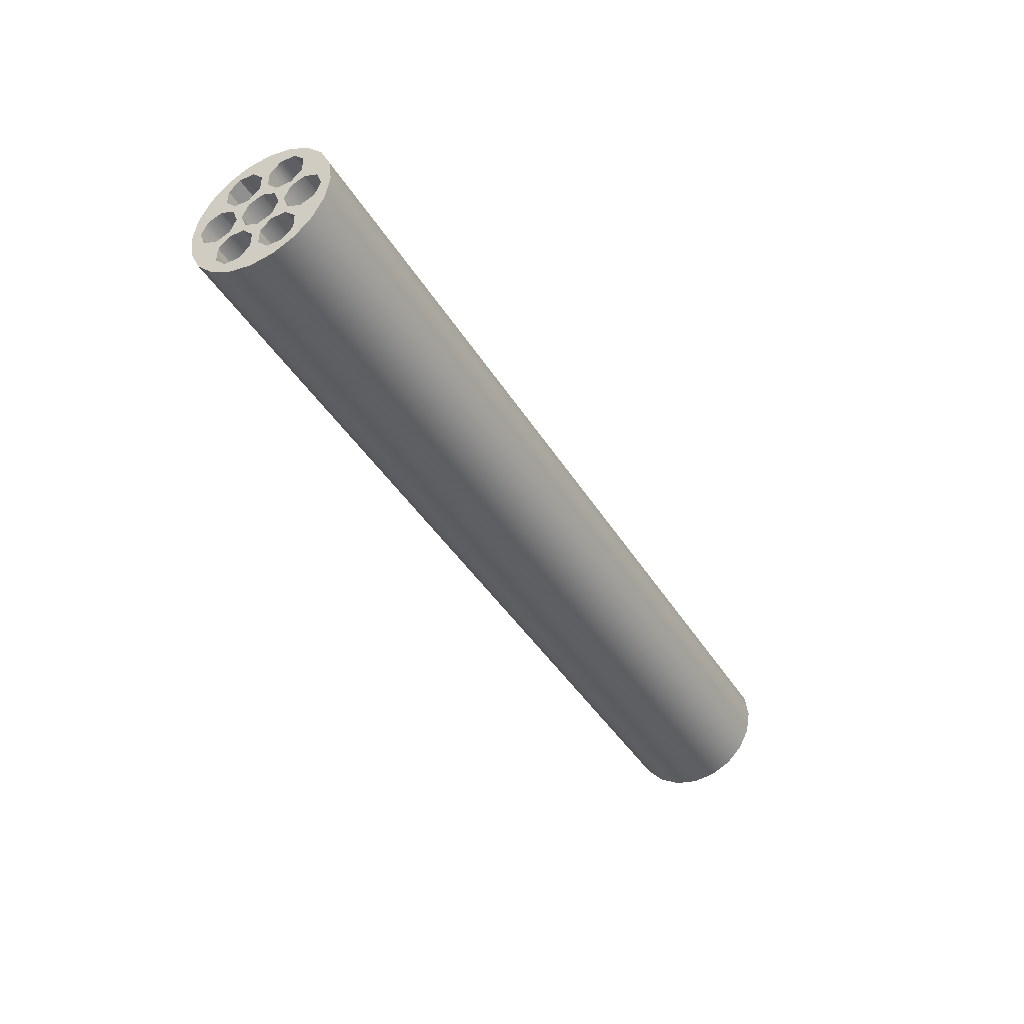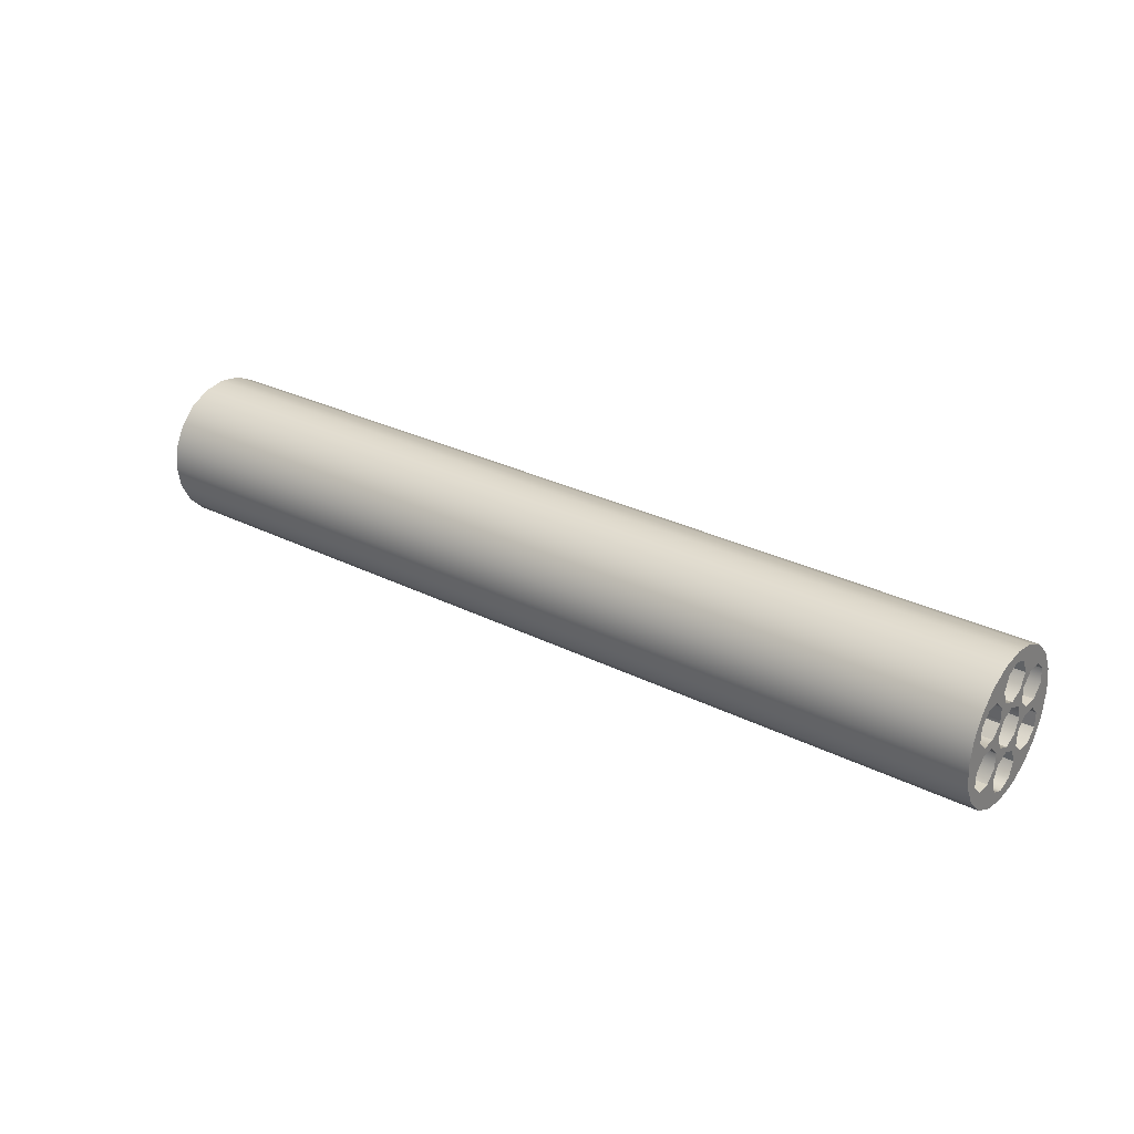
<metadata>
{"format":"obj","ext":"obj","renderer":"f3d","projection":"perspective","resolution":1024,"background":"white","views":[{"elev":-38.6,"azim":-61.3,"up":"+Y"},{"elev":28.9,"azim":-145.3,"up":"+Z"}]}
</metadata>
<code>
g ID3inst
v -0.6538 -0.1734 -0.6999
v -0.6539 -0.1767 -0.6792
v -0.6335 -0.1775 -0.6792
v -0.6334 -0.1742 -0.6999
v -0.6534 -0.1639 -0.7186
v -0.3878 -0.1837 -0.6999
v -0.3879 -0.187 -0.6792
v -0.633 -0.1647 -0.7186
v -0.6528 -0.1491 -0.7334
v -0.1377 -0.1934 -0.6999
v -0.1378 -0.1967 -0.6792
v -0.6325 -0.1498 -0.7334
v -0.6521 -0.1304 -0.743
v -0.3874 -0.1742 -0.7186
v 0.1824 -0.2058 -0.6999
v 0.1823 -0.2091 -0.6792
v -0.1373 -0.1839 -0.7186
v 0.1828 -0.1963 -0.7186
v -0.6317 -0.1312 -0.743
v -0.6513 -0.1096 -0.7463
v -0.3869 -0.1594 -0.7334
v -0.1367 -0.1691 -0.7334
v 0.1833 -0.1815 -0.7334
v -0.6309 -0.1104 -0.7463
v -0.6505 -0.08893 -0.743
v -0.3861 -0.1407 -0.743
v -0.136 -0.1504 -0.743
v 0.1841 -0.1628 -0.743
v -0.6301 -0.08972 -0.743
v -0.6498 -0.07023 -0.7334
v -0.3853 -0.12 -0.7463
v -0.1352 -0.1297 -0.7463
v 0.1849 -0.1421 -0.7463
v -0.6294 -0.07103 -0.7334
v -0.6492 -0.0554 -0.7186
v -0.3845 -0.09924 -0.743
v -0.1344 -0.1089 -0.743
v 0.1857 -0.1214 -0.743
v -0.6288 -0.05619 -0.7186
v -0.6488 -0.04588 -0.6999
v -0.3838 -0.08055 -0.7334
v -0.1337 -0.09025 -0.7334
v 0.1864 -0.1027 -0.7334
v -0.6285 -0.04667 -0.6999
v -0.6487 -0.0426 -0.6792
v -0.6283 -0.04339 -0.6792
v -0.3832 -0.06572 -0.7186
v -0.1331 -0.07541 -0.7186
v 0.187 -0.08782 -0.7186
v -0.3829 -0.05619 -0.6999
v -0.3827 -0.05291 -0.6792
v -0.1327 -0.06589 -0.6999
v 0.1873 -0.0783 -0.6999
v -0.1326 -0.06261 -0.6792
v 0.1875 -0.07502 -0.6792
v -0.6488 -0.04588 -0.6584
v -0.6487 -0.0426 -0.6792
v -0.6283 -0.04339 -0.6792
v -0.6285 -0.04667 -0.6584
v -0.6492 -0.0554 -0.6397
v -0.3827 -0.05291 -0.6792
v -0.6288 -0.05619 -0.6397
v -0.6498 -0.07023 -0.6249
v -0.3829 -0.05619 -0.6584
v -0.1326 -0.06261 -0.6792
v -0.6294 -0.07103 -0.6249
v -0.6505 -0.08893 -0.6153
v -0.3832 -0.06572 -0.6397
v -0.1327 -0.06589 -0.6584
v 0.1875 -0.07502 -0.6792
v 0.1873 -0.0783 -0.6584
v -0.1331 -0.07541 -0.6397
v 0.187 -0.08782 -0.6397
v -0.6301 -0.08972 -0.6153
v -0.6513 -0.1096 -0.6121
v -0.3838 -0.08055 -0.6249
v -0.1337 -0.09025 -0.6249
v 0.1864 -0.1027 -0.6249
v -0.6309 -0.1104 -0.6121
v -0.6521 -0.1304 -0.6153
v -0.3845 -0.09924 -0.6153
v -0.1344 -0.1089 -0.6153
v 0.1857 -0.1214 -0.6153
v -0.6317 -0.1312 -0.6153
v -0.6528 -0.1491 -0.6249
v -0.3853 -0.12 -0.6121
v -0.1352 -0.1297 -0.6121
v 0.1849 -0.1421 -0.6121
v -0.6325 -0.1498 -0.6249
v -0.6534 -0.1639 -0.6397
v -0.3861 -0.1407 -0.6153
v -0.136 -0.1504 -0.6153
v 0.1841 -0.1628 -0.6153
v -0.633 -0.1647 -0.6397
v -0.6538 -0.1734 -0.6584
v -0.3869 -0.1594 -0.6249
v -0.1367 -0.1691 -0.6249
v 0.1833 -0.1815 -0.6249
v -0.6334 -0.1742 -0.6584
v -0.6539 -0.1767 -0.6792
v -0.6335 -0.1775 -0.6792
v -0.3874 -0.1742 -0.6397
v -0.1373 -0.1839 -0.6397
v 0.1828 -0.1963 -0.6397
v -0.3878 -0.1837 -0.6584
v -0.3879 -0.187 -0.6792
v -0.1377 -0.1934 -0.6584
v 0.1824 -0.2058 -0.6584
v -0.1378 -0.1967 -0.6792
v 0.1823 -0.2091 -0.6792
v -0.652 -0.1284 -0.666
v 0.1838 -0.1706 -0.6754
v -0.6524 -0.1382 -0.6754
v 0.1841 -0.1608 -0.666
v -0.652 -0.1282 -0.6524
v 0.1841 -0.1606 -0.6524
v -0.6513 -0.1096 -0.6564
v 0.1849 -0.1421 -0.6564
v 0.1844 -0.1546 -0.6512
v -0.6518 -0.1222 -0.6512
v 0.1842 -0.1598 -0.6387
v -0.652 -0.1274 -0.6387
v -0.6508 -0.09712 -0.6917
v 0.1849 -0.1421 -0.6969
v -0.6513 -0.1096 -0.6969
v 0.1854 -0.1295 -0.6917
v -0.6506 -0.09193 -0.6792
v 0.1856 -0.1244 -0.6792
v -0.6513 -0.1096 -0.6969
v 0.1849 -0.1421 -0.6969
v 0.1844 -0.1546 -0.6917
v -0.6518 -0.1222 -0.6917
v 0.1842 -0.1598 -0.6792
v -0.652 -0.1274 -0.6792
v -0.6529 -0.1512 -0.6424
v 0.1833 -0.1836 -0.6424
v 0.1838 -0.17 -0.6427
v -0.6524 -0.1376 -0.6427
v 0.1841 -0.1606 -0.6524
v -0.652 -0.1282 -0.6524
v -0.6524 -0.1382 -0.6754
v 0.1838 -0.1706 -0.6754
v 0.1832 -0.1842 -0.6752
v -0.653 -0.1517 -0.6752
v -0.653 -0.1517 -0.6752
v 0.1832 -0.1842 -0.6752
v 0.1829 -0.1936 -0.6654
v -0.6533 -0.1612 -0.6654
v -0.6533 -0.1612 -0.6654
v 0.1829 -0.1936 -0.6654
v 0.1829 -0.1933 -0.6519
v -0.6533 -0.1609 -0.6519
v -0.6533 -0.1609 -0.6519
v 0.1829 -0.1933 -0.6519
v 0.1833 -0.1836 -0.6424
v -0.6529 -0.1512 -0.6424
v -0.6533 -0.161 -0.6926
v 0.1829 -0.1935 -0.6926
v 0.1832 -0.1839 -0.683
v -0.6529 -0.1514 -0.683
v 0.1838 -0.1703 -0.683
v -0.6524 -0.1379 -0.683
v -0.6524 -0.1379 -0.683
v 0.1838 -0.1703 -0.683
v 0.1841 -0.1607 -0.6926
v -0.652 -0.1283 -0.6926
v -0.652 -0.1283 -0.6926
v 0.1841 -0.1607 -0.6926
v 0.1841 -0.1607 -0.7062
v -0.652 -0.1283 -0.7062
v 0.1838 -0.1703 -0.7158
v -0.6524 -0.1379 -0.7158
v -0.6524 -0.1379 -0.7158
v 0.1838 -0.1703 -0.7158
v 0.1832 -0.1839 -0.7158
v -0.6529 -0.1515 -0.7158
v 0.1829 -0.1935 -0.7062
v -0.6533 -0.1611 -0.7062
v -0.6533 -0.1611 -0.7062
v 0.1829 -0.1935 -0.7062
v 0.1829 -0.1935 -0.6926
v -0.6533 -0.161 -0.6926
v -0.6518 -0.1222 -0.7322
v 0.1842 -0.1598 -0.7196
v -0.652 -0.1274 -0.7196
v 0.1844 -0.1546 -0.7322
v -0.6513 -0.1096 -0.7374
v 0.1849 -0.1421 -0.7374
v -0.6508 -0.09712 -0.7322
v 0.1854 -0.1295 -0.7322
v -0.6506 -0.09193 -0.7196
v 0.1856 -0.1244 -0.7196
v -0.652 -0.1274 -0.7196
v 0.1842 -0.1598 -0.7196
v 0.1844 -0.1546 -0.7071
v -0.6518 -0.1222 -0.7071
v -0.6518 -0.1222 -0.7071
v 0.1844 -0.1546 -0.7071
v 0.1849 -0.1421 -0.7019
v -0.6513 -0.1096 -0.7019
v 0.1854 -0.1295 -0.7071
v -0.6508 -0.09712 -0.7071
v -0.6508 -0.09712 -0.7071
v 0.1854 -0.1295 -0.7071
v 0.1856 -0.1244 -0.7196
v -0.6506 -0.09193 -0.7196
v -0.6497 -0.06787 -0.7158
v 0.1865 -0.1003 -0.7158
v 0.186 -0.1139 -0.7158
v -0.6502 -0.08143 -0.7158
v -0.6502 -0.08143 -0.7158
v 0.186 -0.1139 -0.7158
v 0.1856 -0.1234 -0.7061
v -0.6506 -0.091 -0.7061
v -0.6506 -0.091 -0.7061
v 0.1856 -0.1234 -0.7061
v 0.1856 -0.1234 -0.6926
v -0.6506 -0.09097 -0.6926
v -0.6506 -0.09097 -0.6926
v 0.1856 -0.1234 -0.6926
v 0.186 -0.1138 -0.683
v -0.6502 -0.08136 -0.683
v 0.1865 -0.1002 -0.683
v -0.6497 -0.0678 -0.683
v 0.1869 -0.09065 -0.6927
v -0.6493 -0.05824 -0.6927
v -0.6493 -0.05824 -0.6927
v 0.1869 -0.09065 -0.6927
v 0.1869 -0.09068 -0.7062
v -0.6493 -0.05826 -0.7062
v -0.6493 -0.05826 -0.7062
v 0.1869 -0.09068 -0.7062
v 0.1865 -0.1003 -0.7158
v -0.6497 -0.06787 -0.7158
v -0.6497 -0.06794 -0.6754
v 0.186 -0.1139 -0.6753
v -0.6502 -0.0815 -0.6753
v 0.1865 -0.1004 -0.6754
v -0.6493 -0.05829 -0.6658
v 0.1869 -0.09071 -0.6658
v -0.6493 -0.0582 -0.6522
v 0.1869 -0.09062 -0.6522
v -0.6502 -0.0815 -0.6753
v 0.186 -0.1139 -0.6753
v 0.1856 -0.1235 -0.6656
v -0.6506 -0.09103 -0.6656
v -0.6506 -0.09103 -0.6656
v 0.1856 -0.1235 -0.6656
v 0.1856 -0.1234 -0.652
v -0.6506 -0.09094 -0.652
v 0.186 -0.1137 -0.6425
v -0.6502 -0.08129 -0.6425
v 0.1865 -0.1002 -0.6426
v -0.6497 -0.06773 -0.6426
v 0.1869 -0.09062 -0.6522
v -0.6493 -0.0582 -0.6522
v -0.6508 -0.09712 -0.6261
v 0.1854 -0.1295 -0.6261
v 0.1856 -0.1244 -0.6387
v -0.6506 -0.09193 -0.6387
v -0.6506 -0.09193 -0.6387
v 0.1856 -0.1244 -0.6387
v 0.1854 -0.1295 -0.6512
v -0.6508 -0.09712 -0.6512
v 0.1849 -0.1421 -0.6564
v -0.6513 -0.1096 -0.6564
v -0.652 -0.1274 -0.6387
v 0.1842 -0.1598 -0.6387
v 0.1844 -0.1546 -0.6261
v -0.6518 -0.1222 -0.6261
v -0.6518 -0.1222 -0.6261
v 0.1844 -0.1546 -0.6261
v 0.1849 -0.1421 -0.621
v -0.6513 -0.1096 -0.621
v 0.1854 -0.1295 -0.6261
v -0.6508 -0.09712 -0.6261
v -0.6508 -0.09712 -0.6666
v 0.1856 -0.1244 -0.6792
v -0.6506 -0.09193 -0.6792
v 0.1854 -0.1295 -0.6666
v -0.6513 -0.1096 -0.6614
v 0.1849 -0.1421 -0.6614
v -0.652 -0.1274 -0.6792
v 0.1842 -0.1598 -0.6792
v 0.1844 -0.1546 -0.6666
v -0.6518 -0.1222 -0.6666
v 0.1849 -0.1421 -0.6614
v -0.6513 -0.1096 -0.6614
v -0.652 -0.1274 -0.6387
v -0.6518 -0.1222 -0.6261
v -0.6521 -0.1304 -0.6153
v -0.6513 -0.1096 -0.621
v -0.6513 -0.1096 -0.6121
v -0.6508 -0.09712 -0.6261
v -0.6505 -0.08893 -0.6153
v -0.6506 -0.09193 -0.6387
v -0.6524 -0.1376 -0.6427
v -0.6528 -0.1491 -0.6249
v -0.6534 -0.1639 -0.6397
v -0.6518 -0.1222 -0.6512
v -0.6529 -0.1512 -0.6424
v -0.6538 -0.1734 -0.6584
v -0.6533 -0.1609 -0.6519
v -0.6539 -0.1767 -0.6792
v -0.652 -0.1282 -0.6524
v -0.6533 -0.1612 -0.6654
v -0.6518 -0.1222 -0.6666
v -0.652 -0.1284 -0.666
v -0.6513 -0.1096 -0.6564
v -0.6513 -0.1096 -0.6614
v -0.652 -0.1274 -0.6792
v -0.6508 -0.09712 -0.6512
v -0.6524 -0.1382 -0.6754
v -0.6508 -0.09712 -0.6666
v -0.6533 -0.161 -0.6926
v -0.653 -0.1517 -0.6752
v -0.6538 -0.1734 -0.6999
v -0.6529 -0.1514 -0.683
v -0.6533 -0.1611 -0.7062
v -0.6534 -0.1639 -0.7186
v -0.6529 -0.1515 -0.7158
v -0.6528 -0.1491 -0.7334
v -0.6524 -0.1379 -0.683
v -0.6524 -0.1379 -0.7158
v -0.6518 -0.1222 -0.6917
v -0.652 -0.1283 -0.6926
v -0.6521 -0.1304 -0.743
v -0.6518 -0.1222 -0.7071
v -0.652 -0.1283 -0.7062
v -0.6513 -0.1096 -0.6969
v -0.6513 -0.1096 -0.7019
v -0.652 -0.1274 -0.7196
v -0.6518 -0.1222 -0.7322
v -0.6513 -0.1096 -0.7463
v -0.6513 -0.1096 -0.7374
v -0.6505 -0.08893 -0.743
v -0.6508 -0.09712 -0.7322
v -0.6508 -0.09712 -0.6917
v -0.6498 -0.07023 -0.7334
v -0.6506 -0.09193 -0.7196
v -0.6508 -0.09712 -0.7071
v -0.6502 -0.08143 -0.7158
v -0.6497 -0.06787 -0.7158
v -0.6506 -0.091 -0.7061
v -0.6492 -0.0554 -0.7186
v -0.6506 -0.09097 -0.6926
v -0.6493 -0.05826 -0.7062
v -0.6488 -0.04588 -0.6999
v -0.6506 -0.09193 -0.6792
v -0.6493 -0.05824 -0.6927
v -0.6487 -0.0426 -0.6792
v -0.6502 -0.08136 -0.683
v -0.6493 -0.05829 -0.6658
v -0.6497 -0.0678 -0.683
v -0.6488 -0.04588 -0.6584
v -0.6497 -0.06794 -0.6754
v -0.6493 -0.0582 -0.6522
v -0.6492 -0.0554 -0.6397
v -0.6497 -0.06773 -0.6426
v -0.6498 -0.07023 -0.6249
v -0.6502 -0.0815 -0.6753
v -0.6506 -0.09103 -0.6656
v -0.6506 -0.09094 -0.652
v -0.6502 -0.08129 -0.6425
v 0.1841 -0.1628 -0.6153
v 0.1844 -0.1546 -0.6261
v 0.1842 -0.1598 -0.6387
v 0.1849 -0.1421 -0.621
v 0.1849 -0.1421 -0.6121
v 0.1854 -0.1295 -0.6261
v 0.1857 -0.1214 -0.6153
v 0.1856 -0.1244 -0.6387
v 0.1838 -0.17 -0.6427
v 0.1833 -0.1815 -0.6249
v 0.1828 -0.1963 -0.6397
v 0.1844 -0.1546 -0.6512
v 0.1833 -0.1836 -0.6424
v 0.1824 -0.2058 -0.6584
v 0.1829 -0.1933 -0.6519
v 0.1823 -0.2091 -0.6792
v 0.1841 -0.1606 -0.6524
v 0.1829 -0.1936 -0.6654
v 0.1844 -0.1546 -0.6666
v 0.1841 -0.1608 -0.666
v 0.1849 -0.1421 -0.6564
v 0.1849 -0.1421 -0.6614
v 0.1842 -0.1598 -0.6792
v 0.1854 -0.1295 -0.6512
v 0.1838 -0.1706 -0.6754
v 0.1854 -0.1295 -0.6666
v 0.1829 -0.1935 -0.6926
v 0.1832 -0.1842 -0.6752
v 0.1824 -0.2058 -0.6999
v 0.1832 -0.1839 -0.683
v 0.1829 -0.1935 -0.7062
v 0.1828 -0.1963 -0.7186
v 0.1832 -0.1839 -0.7158
v 0.1833 -0.1815 -0.7334
v 0.1838 -0.1703 -0.683
v 0.1838 -0.1703 -0.7158
v 0.1844 -0.1546 -0.6917
v 0.1841 -0.1607 -0.6926
v 0.1841 -0.1628 -0.743
v 0.1844 -0.1546 -0.7071
v 0.1841 -0.1607 -0.7062
v 0.1849 -0.1421 -0.6969
v 0.1849 -0.1421 -0.7019
v 0.1842 -0.1598 -0.7196
v 0.1844 -0.1546 -0.7322
v 0.1849 -0.1421 -0.7463
v 0.1849 -0.1421 -0.7374
v 0.1857 -0.1214 -0.743
v 0.1854 -0.1295 -0.7322
v 0.1854 -0.1295 -0.6917
v 0.1864 -0.1027 -0.7334
v 0.1856 -0.1244 -0.7196
v 0.1854 -0.1295 -0.7071
v 0.186 -0.1139 -0.7158
v 0.1865 -0.1003 -0.7158
v 0.1856 -0.1234 -0.7061
v 0.187 -0.08782 -0.7186
v 0.1856 -0.1234 -0.6926
v 0.1869 -0.09068 -0.7062
v 0.1873 -0.0783 -0.6999
v 0.1856 -0.1244 -0.6792
v 0.1869 -0.09065 -0.6927
v 0.1875 -0.07502 -0.6792
v 0.186 -0.1138 -0.683
v 0.1869 -0.09071 -0.6658
v 0.1865 -0.1002 -0.683
v 0.1873 -0.0783 -0.6584
v 0.1865 -0.1004 -0.6754
v 0.1869 -0.09062 -0.6522
v 0.187 -0.08782 -0.6397
v 0.1865 -0.1002 -0.6426
v 0.1864 -0.1027 -0.6249
v 0.186 -0.1139 -0.6753
v 0.1856 -0.1235 -0.6656
v 0.1856 -0.1234 -0.652
v 0.186 -0.1137 -0.6425
g ID3inst_0
f 3 2 1
f 4 3 1
f 4 1 5
f 4 6 3
f 6 7 3
f 8 4 5
f 6 4 8
f 8 5 9
f 6 10 7
f 10 11 7
f 12 8 9
f 12 9 13
f 14 6 8
f 10 6 14
f 14 8 12
f 10 15 11
f 15 16 11
f 15 10 17
f 17 10 14
f 18 15 17
f 19 12 13
f 19 13 20
f 21 14 12
f 17 14 21
f 21 12 19
f 18 17 22
f 22 17 21
f 23 18 22
f 24 19 20
f 24 20 25
f 26 21 19
f 22 21 26
f 26 19 24
f 23 22 27
f 27 22 26
f 28 23 27
f 29 24 25
f 29 25 30
f 31 26 24
f 27 26 31
f 31 24 29
f 28 27 32
f 32 27 31
f 33 28 32
f 34 29 30
f 34 30 35
f 36 31 29
f 32 31 36
f 36 29 34
f 33 32 37
f 37 32 36
f 38 33 37
f 39 34 35
f 39 35 40
f 41 36 34
f 37 36 41
f 41 34 39
f 38 37 42
f 42 37 41
f 43 38 42
f 44 39 40
f 44 40 45
f 46 44 45
f 47 41 39
f 42 41 47
f 47 39 44
f 43 42 48
f 48 42 47
f 49 43 48
f 50 44 46
f 50 47 44
f 48 47 50
f 51 50 46
f 49 48 52
f 52 48 50
f 52 50 51
f 53 49 52
f 54 52 51
f 53 52 54
f 55 53 54
f 58 57 56
f 59 58 56
f 59 56 60
f 61 58 59
f 62 59 60
f 62 60 63
f 64 61 59
f 64 59 62
f 65 61 64
f 66 62 63
f 66 63 67
f 68 64 62
f 68 62 66
f 69 65 64
f 69 64 68
f 70 65 69
f 71 70 69
f 71 69 72
f 72 69 68
f 73 71 72
f 74 66 67
f 74 67 75
f 76 68 66
f 72 68 76
f 76 66 74
f 73 72 77
f 77 72 76
f 78 73 77
f 79 74 75
f 79 75 80
f 81 76 74
f 77 76 81
f 81 74 79
f 78 77 82
f 82 77 81
f 83 78 82
f 84 79 80
f 84 80 85
f 86 81 79
f 82 81 86
f 86 79 84
f 83 82 87
f 87 82 86
f 88 83 87
f 89 84 85
f 89 85 90
f 91 86 84
f 87 86 91
f 91 84 89
f 88 87 92
f 92 87 91
f 93 88 92
f 94 89 90
f 94 90 95
f 96 91 89
f 92 91 96
f 96 89 94
f 93 92 97
f 97 92 96
f 98 93 97
f 99 94 95
f 99 95 100
f 101 99 100
f 102 96 94
f 97 96 102
f 102 94 99
f 98 97 103
f 103 97 102
f 104 98 103
f 105 99 101
f 105 102 99
f 103 102 105
f 106 105 101
f 104 103 107
f 107 103 105
f 107 105 106
f 108 104 107
f 109 107 106
f 108 107 109
f 110 108 109
f 113 112 111
f 112 114 111
f 111 114 115
f 114 116 115
f 119 118 117
f 120 119 117
f 121 119 120
f 122 121 120
f 125 124 123
f 124 126 123
f 123 126 127
f 126 128 127
f 131 130 129
f 132 131 129
f 133 131 132
f 134 133 132
f 137 136 135
f 138 137 135
f 139 137 138
f 140 139 138
f 143 142 141
f 144 143 141
f 147 146 145
f 148 147 145
f 151 150 149
f 152 151 149
f 155 154 153
f 156 155 153
f 159 158 157
f 160 159 157
f 161 159 160
f 162 161 160
f 165 164 163
f 166 165 163
f 169 168 167
f 170 169 167
f 171 169 170
f 172 171 170
f 175 174 173
f 176 175 173
f 177 175 176
f 178 177 176
f 181 180 179
f 182 181 179
f 185 184 183
f 184 186 183
f 183 186 187
f 186 188 187
f 187 188 189
f 188 190 189
f 189 190 191
f 190 192 191
f 195 194 193
f 196 195 193
f 199 198 197
f 200 199 197
f 201 199 200
f 202 201 200
f 205 204 203
f 206 205 203
f 209 208 207
f 210 209 207
f 213 212 211
f 214 213 211
f 217 216 215
f 218 217 215
f 221 220 219
f 222 221 219
f 223 221 222
f 224 223 222
f 225 223 224
f 226 225 224
f 229 228 227
f 230 229 227
f 233 232 231
f 234 233 231
f 237 236 235
f 236 238 235
f 235 238 239
f 238 240 239
f 239 240 241
f 240 242 241
f 245 244 243
f 246 245 243
f 249 248 247
f 250 249 247
f 251 249 250
f 252 251 250
f 253 251 252
f 254 253 252
f 255 253 254
f 256 255 254
f 259 258 257
f 260 259 257
f 263 262 261
f 264 263 261
f 265 263 264
f 266 265 264
f 269 268 267
f 270 269 267
f 273 272 271
f 274 273 271
f 275 273 274
f 276 275 274
f 279 278 277
f 278 280 277
f 277 280 281
f 280 282 281
f 285 284 283
f 286 285 283
f 287 285 286
f 288 287 286
f 291 290 289
f 290 291 292
f 291 293 292
f 292 293 294
f 293 295 294
f 296 294 295
f 291 289 297
f 297 298 291
f 299 298 297
f 289 300 297
f 301 299 297
f 302 299 301
f 303 302 301
f 304 302 303
f 300 305 297
f 306 304 303
f 300 307 305
f 307 308 305
f 300 309 307
f 309 310 307
f 307 311 308
f 309 312 310
f 311 313 308
f 312 314 310
f 315 304 306
f 306 316 315
f 317 304 315
f 316 318 315
f 316 313 318
f 319 317 315
f 320 317 319
f 321 320 319
f 322 320 321
f 313 323 318
f 313 311 323
f 324 322 321
f 311 325 323
f 325 326 323
f 327 322 324
f 325 328 326
f 328 329 326
f 328 325 330
f 331 328 330
f 328 332 329
f 332 324 329
f 324 332 327
f 332 333 327
f 334 327 333
f 335 334 333
f 336 334 335
f 337 336 335
f 331 330 338
f 336 337 339
f 337 340 339
f 341 331 338
f 339 340 342
f 342 340 341
f 343 339 342
f 344 342 341
f 344 341 338
f 345 339 343
f 346 344 338
f 347 345 343
f 348 345 347
f 338 349 346
f 350 348 347
f 350 351 348
f 349 352 346
f 353 351 350
f 353 350 354
f 355 351 353
f 354 356 353
f 354 352 356
f 357 355 353
f 358 355 357
f 359 358 357
f 360 358 359
f 352 361 356
f 361 352 349
f 349 314 361
f 314 362 361
f 362 314 312
f 363 362 312
f 363 312 296
f 364 360 359
f 364 363 296
f 295 360 364
f 295 364 296
f 367 366 365
f 365 366 368
f 369 365 368
f 369 368 370
f 371 369 370
f 371 370 372
f 373 367 365
f 365 374 373
f 374 375 373
f 376 367 373
f 375 377 373
f 375 378 377
f 378 379 377
f 378 380 379
f 381 376 373
f 380 382 379
f 383 376 381
f 384 383 381
f 385 376 383
f 386 385 383
f 387 383 384
f 388 385 386
f 389 387 384
f 390 388 386
f 382 380 391
f 391 392 382
f 380 393 391
f 391 394 392
f 389 392 394
f 393 395 391
f 393 396 395
f 396 397 395
f 396 398 397
f 399 389 394
f 387 389 399
f 398 400 397
f 401 387 399
f 402 401 399
f 400 398 403
f 404 401 402
f 405 404 402
f 401 404 406
f 404 407 406
f 408 404 405
f 400 408 405
f 403 408 400
f 403 409 408
f 403 410 409
f 410 411 409
f 410 412 411
f 412 413 411
f 406 407 414
f 413 412 415
f 416 413 415
f 407 417 414
f 416 415 418
f 416 418 417
f 415 419 418
f 418 420 417
f 417 420 414
f 415 421 419
f 420 422 414
f 421 423 419
f 421 424 423
f 425 414 422
f 424 426 423
f 427 426 424
f 428 425 422
f 426 427 429
f 430 426 429
f 427 431 429
f 429 432 430
f 428 430 432
f 431 433 429
f 431 434 433
f 434 435 433
f 434 436 435
f 437 428 432
f 428 437 425
f 390 425 437
f 438 390 437
f 390 438 388
f 438 439 388
f 388 439 372
f 436 440 435
f 439 440 372
f 440 436 371
f 372 440 371

</code>
